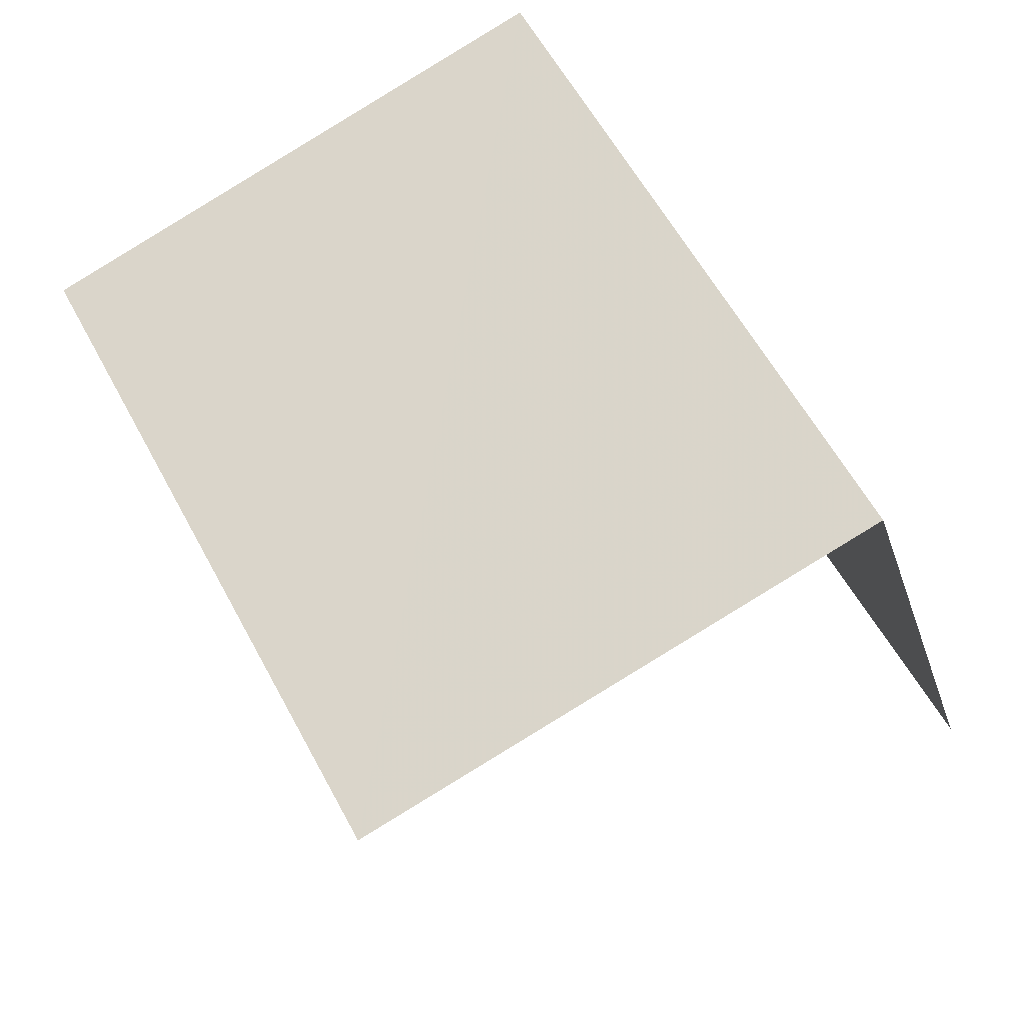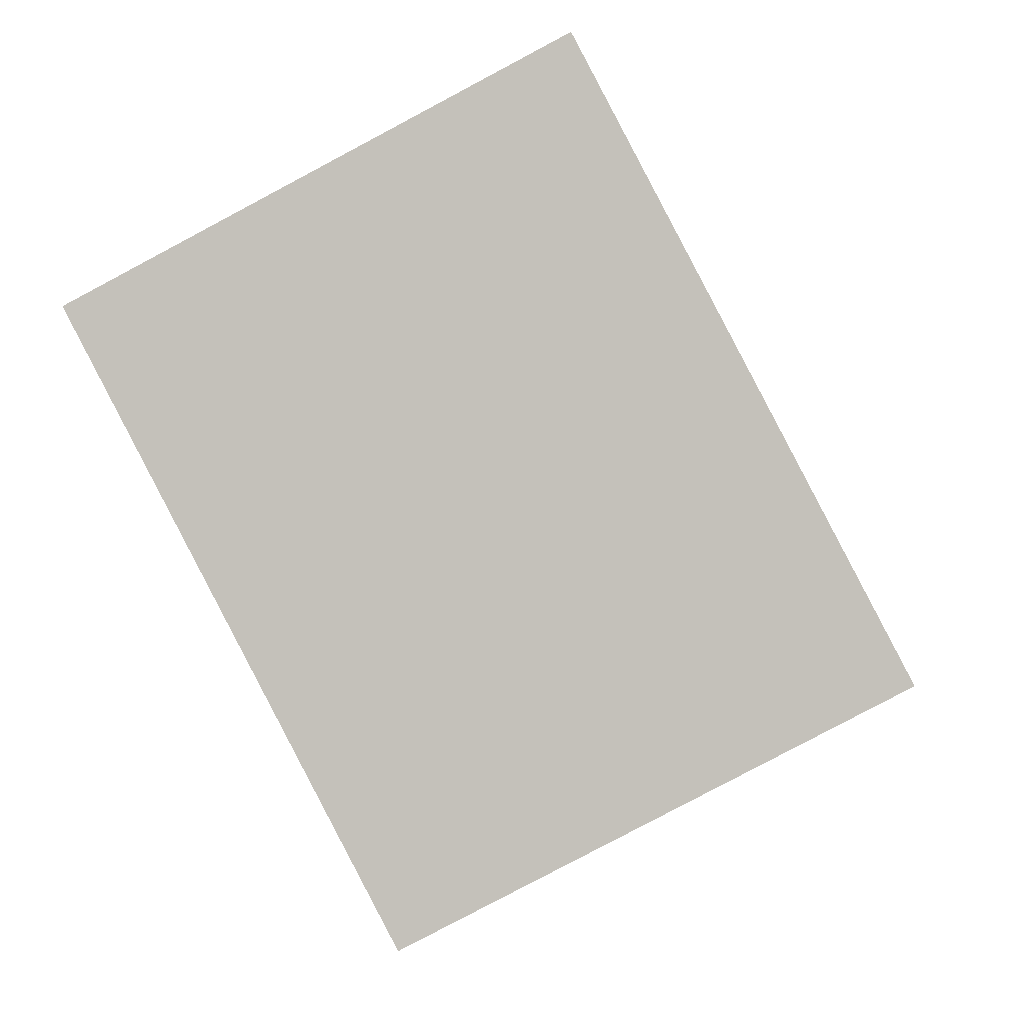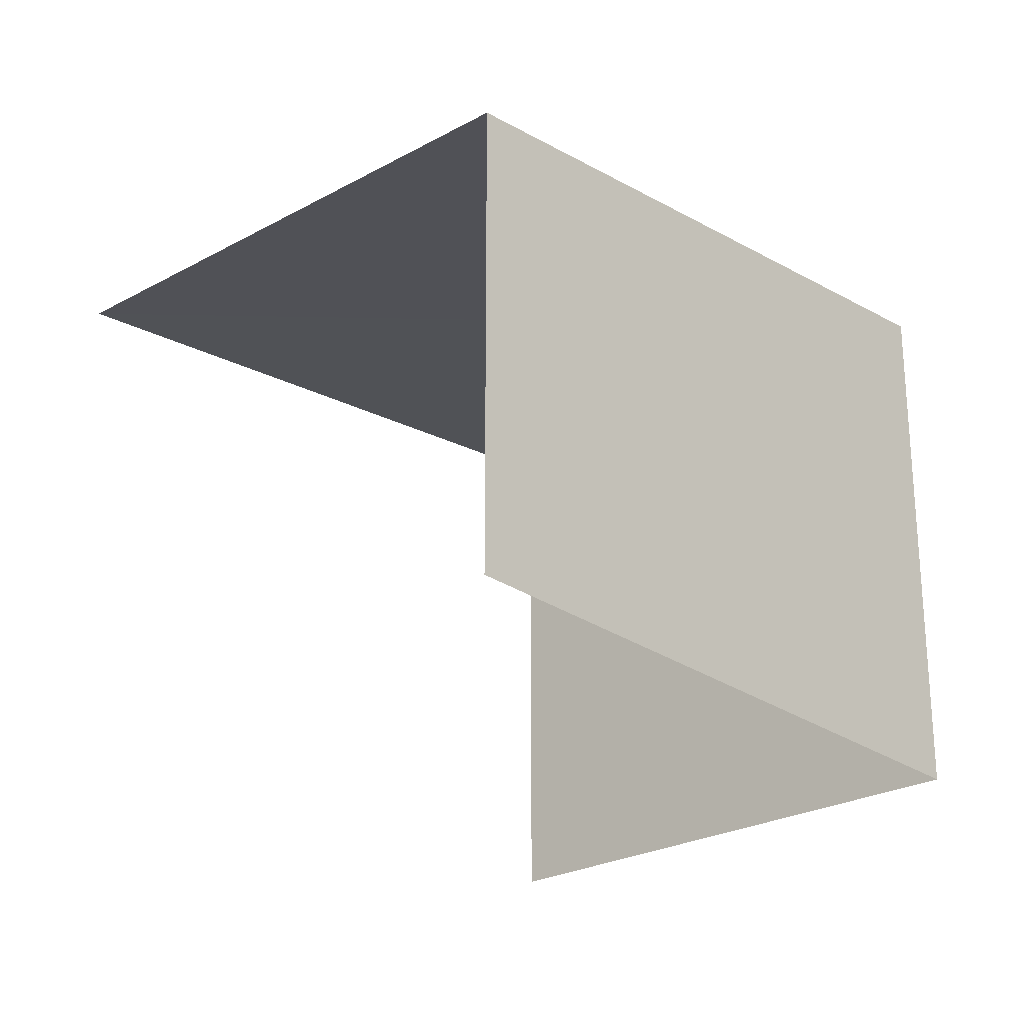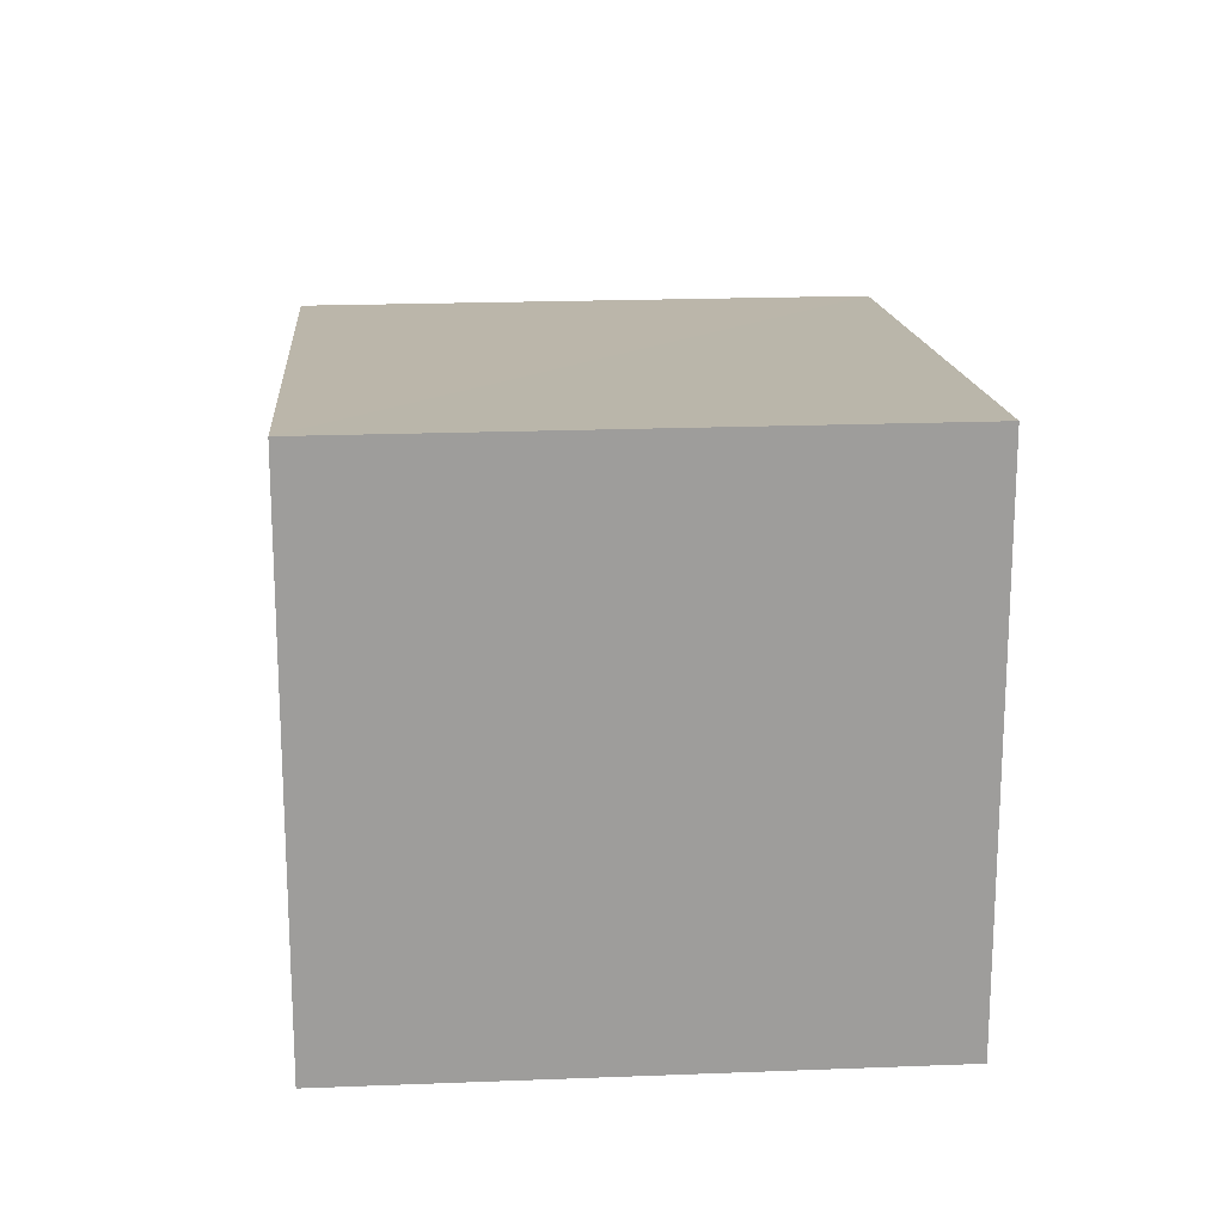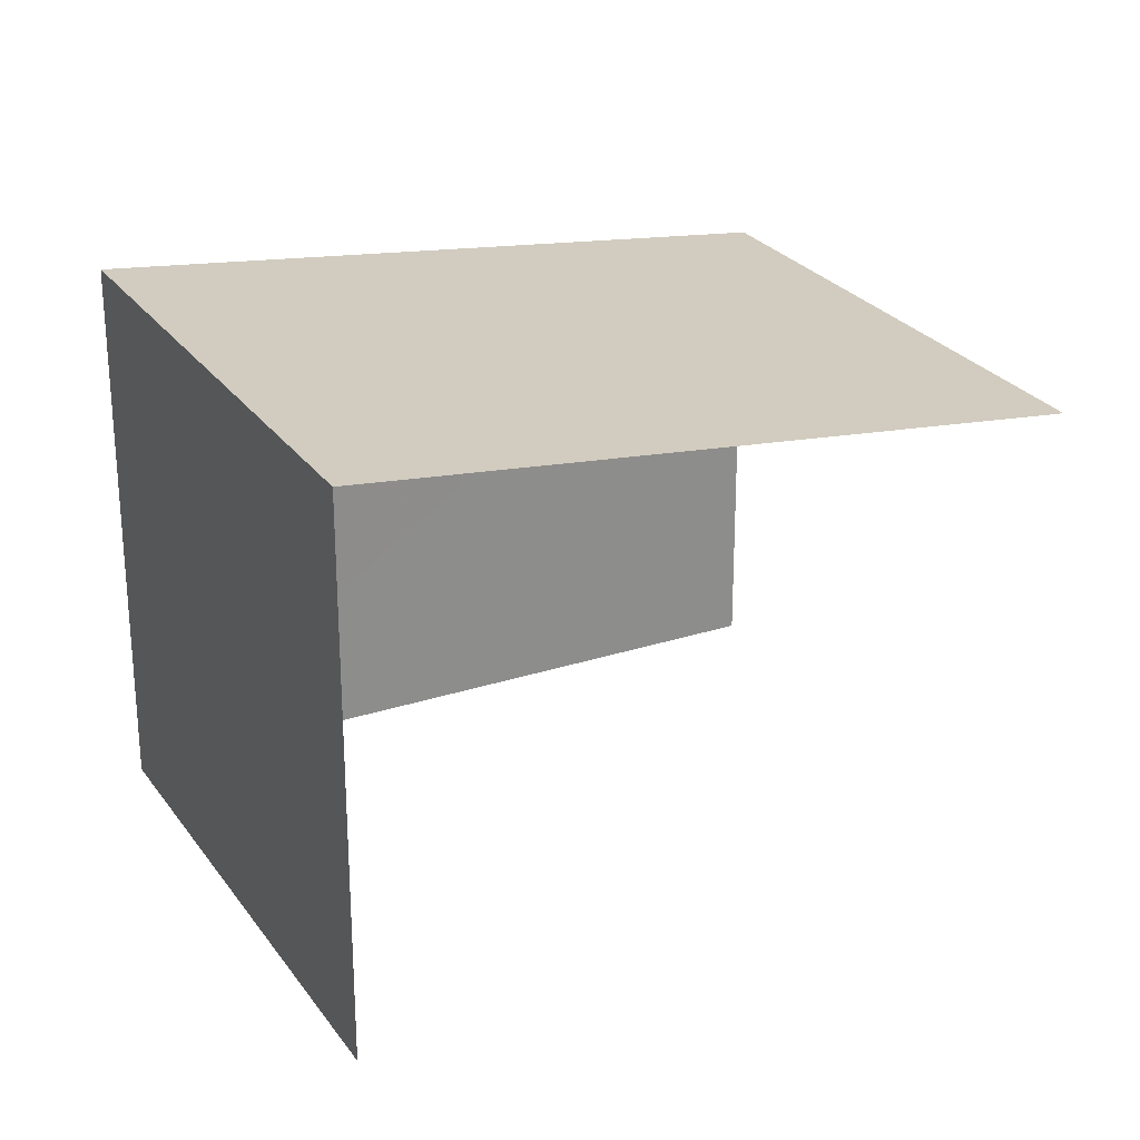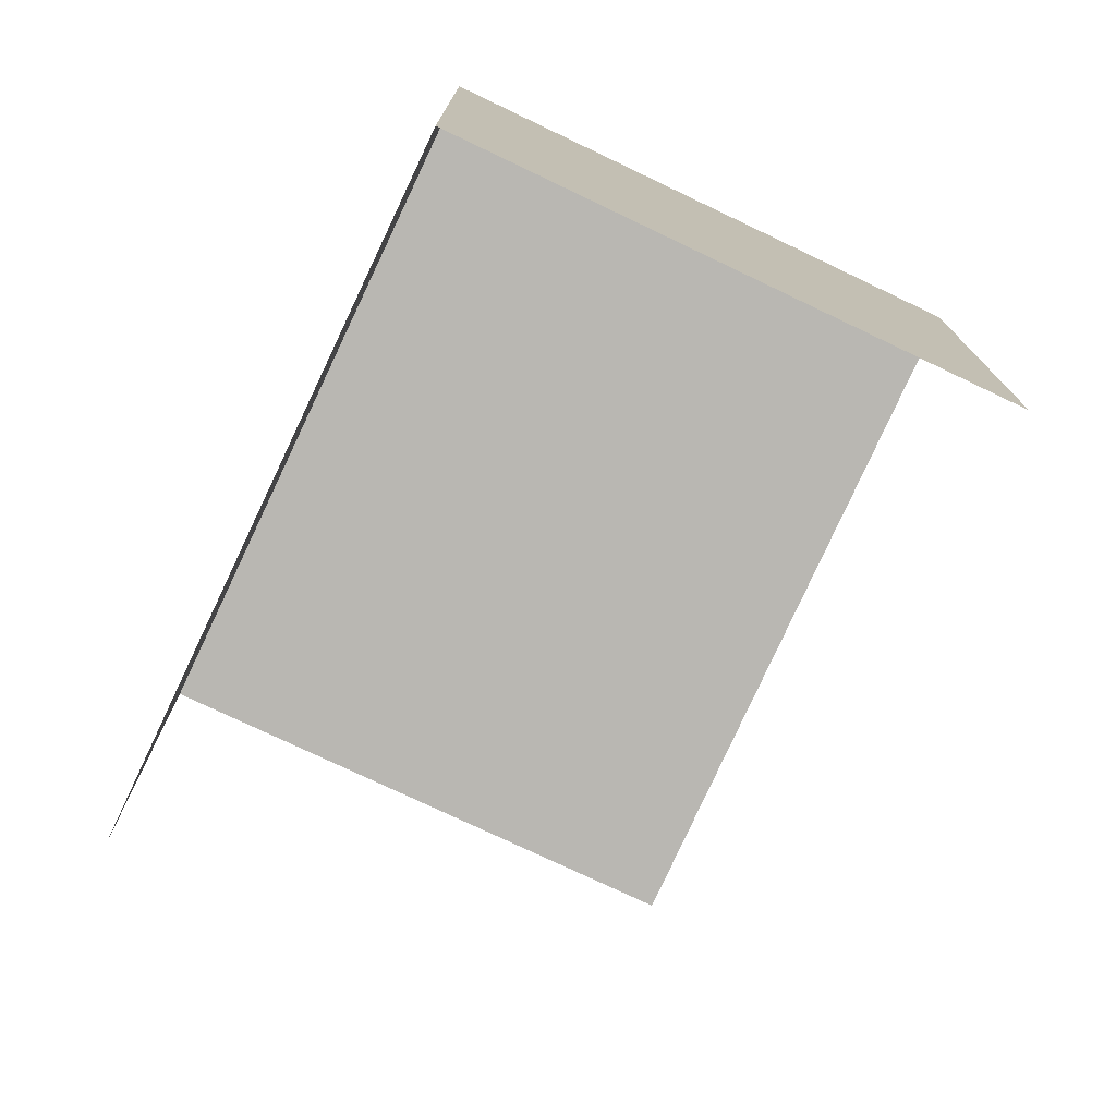
<metadata>
{"format":"obj","ext":"obj","renderer":"f3d","projection":"perspective","resolution":1024,"background":"white","views":[{"elev":-30.0,"azim":16.4,"up":"+Y"},{"elev":-4.3,"azim":6.6,"up":"+Y"},{"elev":-25.4,"azim":68.7,"up":"+Z"},{"elev":19.9,"azim":-156.9,"up":"+Z"},{"elev":26.1,"azim":-90.1,"up":"+Z"},{"elev":-76.3,"azim":-178.2,"up":"+Z"}]}
</metadata>
<code>
v -2.235e+05 -1.283e+05 15.28
v -2.235e+05 -1.284e+05 15.28
v -2.235e+05 -1.283e+05 15.28
v -2.235e+05 -1.284e+05 15.28
v -2.235e+05 -1.284e+05 22.02
v -2.235e+05 -1.283e+05 23.07
v -2.235e+05 -1.283e+05 23.07
v -2.235e+05 -1.284e+05 22.02
f 1 2 3
f 1 4 2
f 5 3 2
f 5 7 3
f 8 2 4
f 8 5 2
f 5 6 7
f 5 8 6
f 8 4 1
f 6 8 1
f 6 1 3
f 7 6 3

</code>
